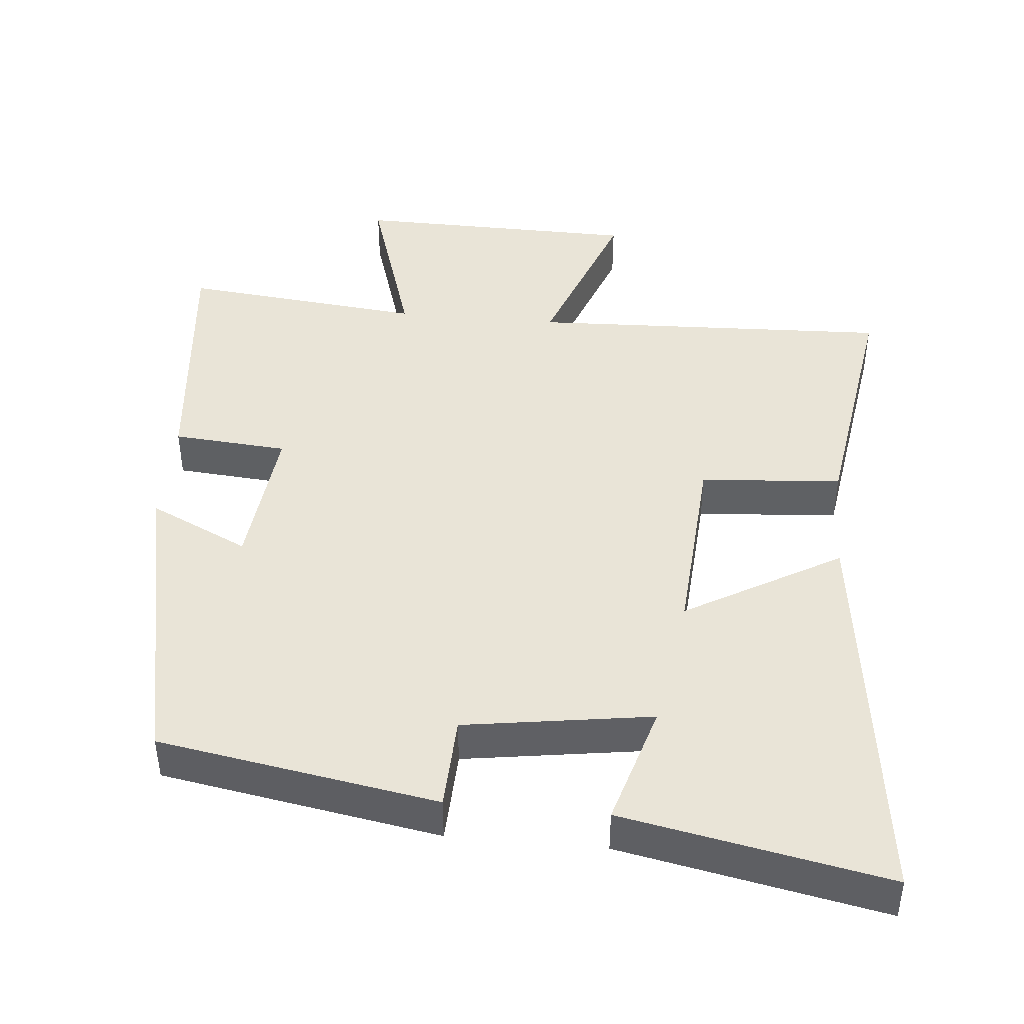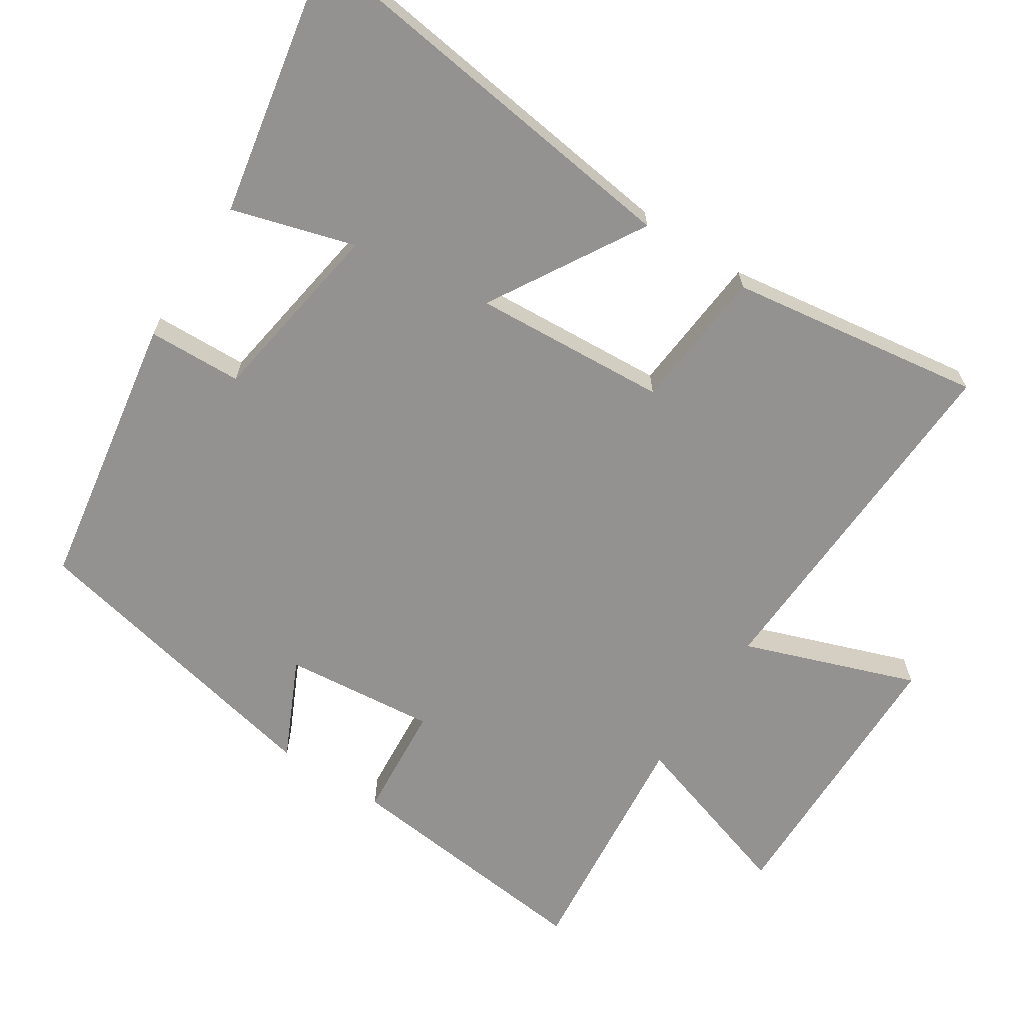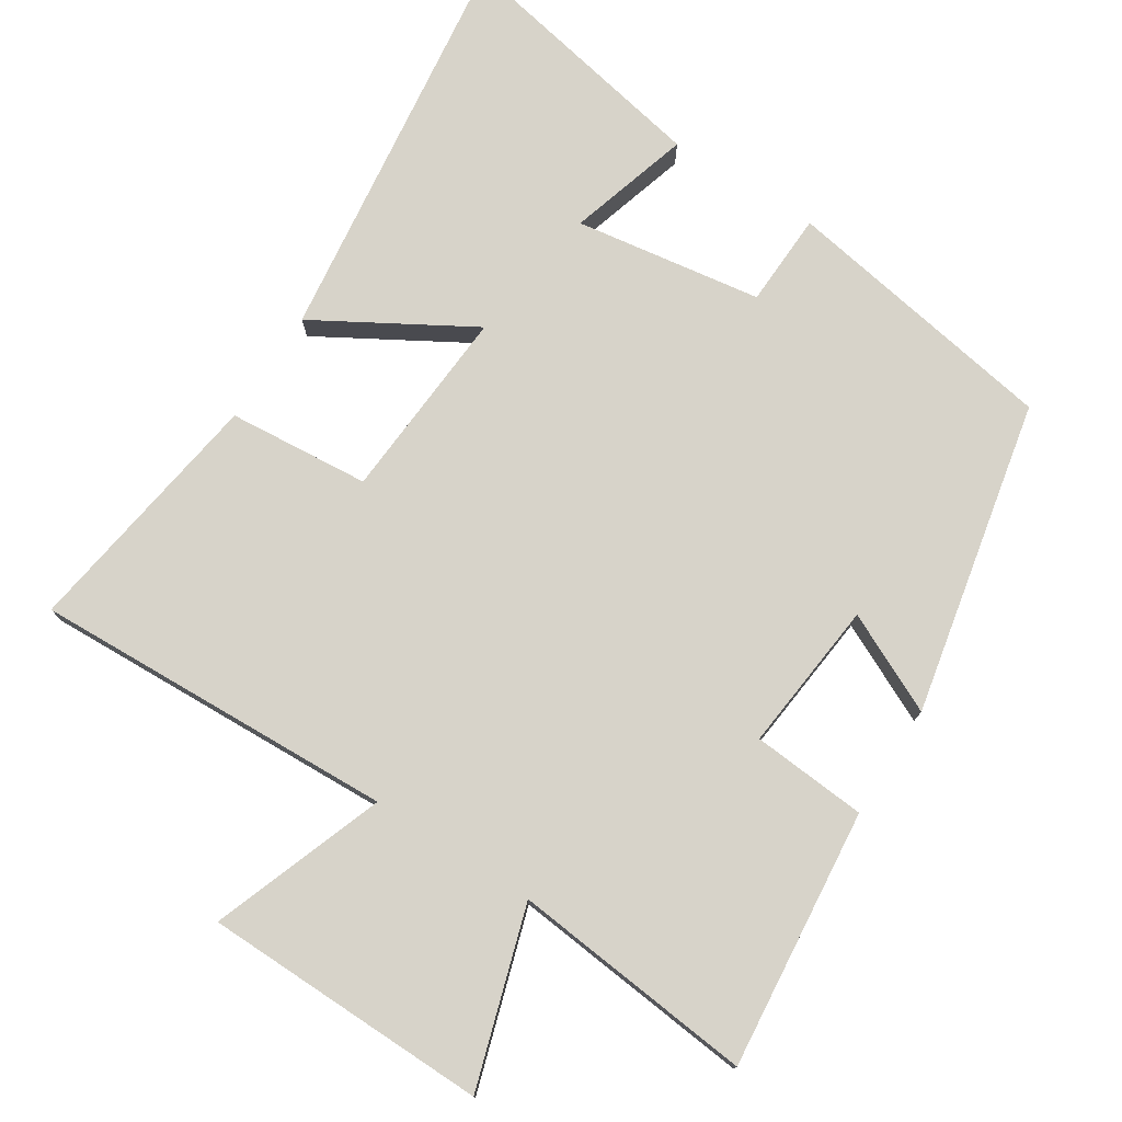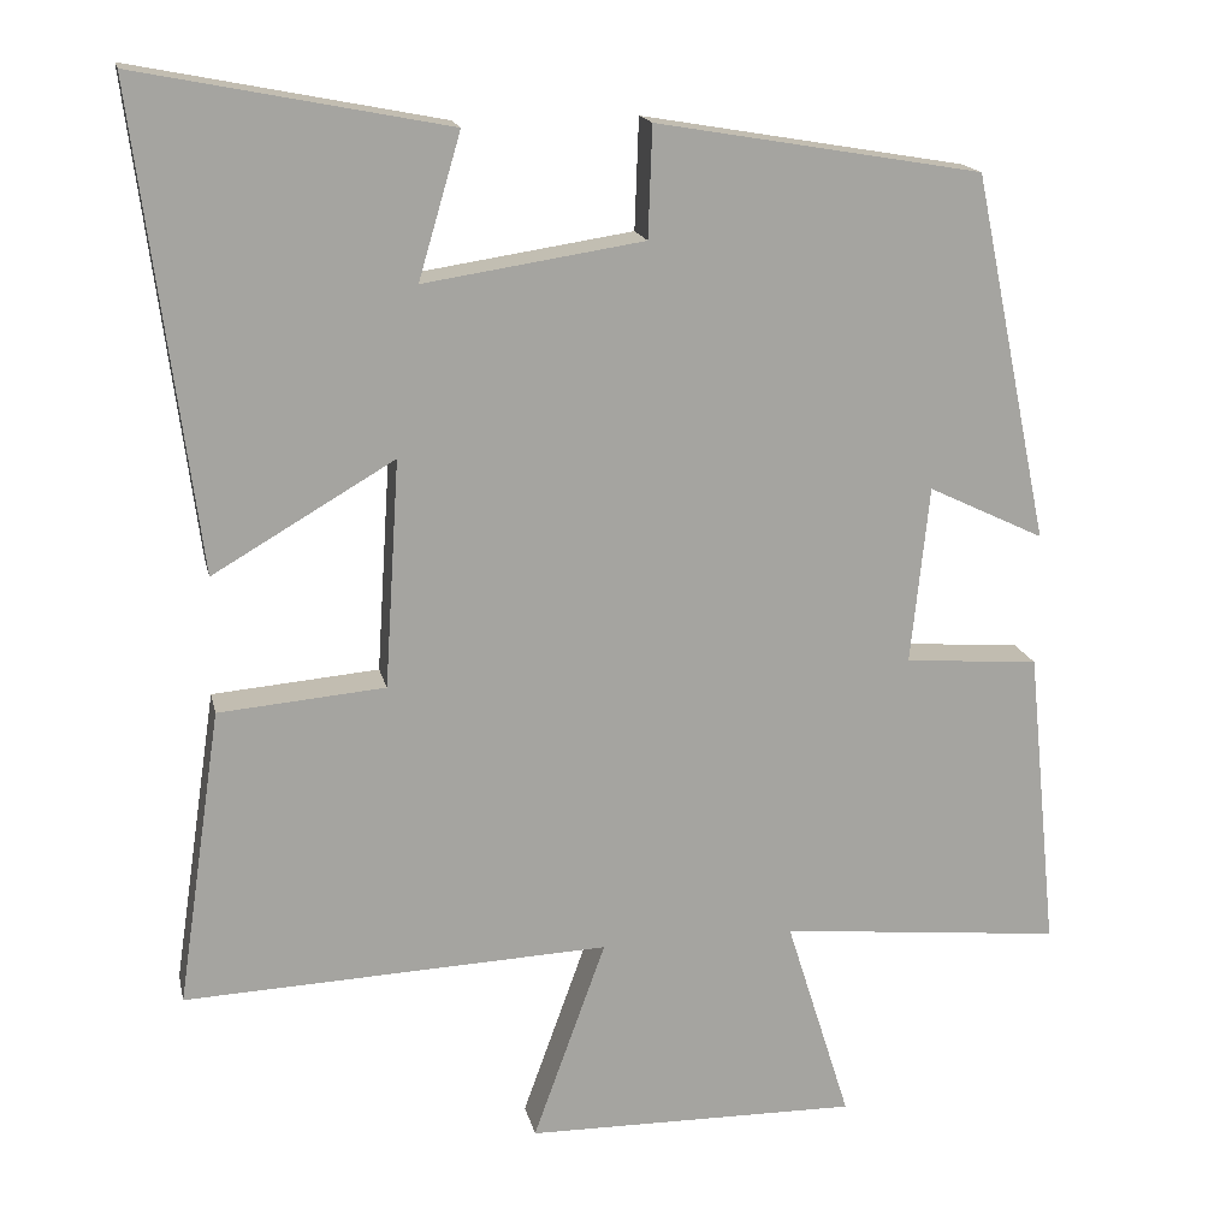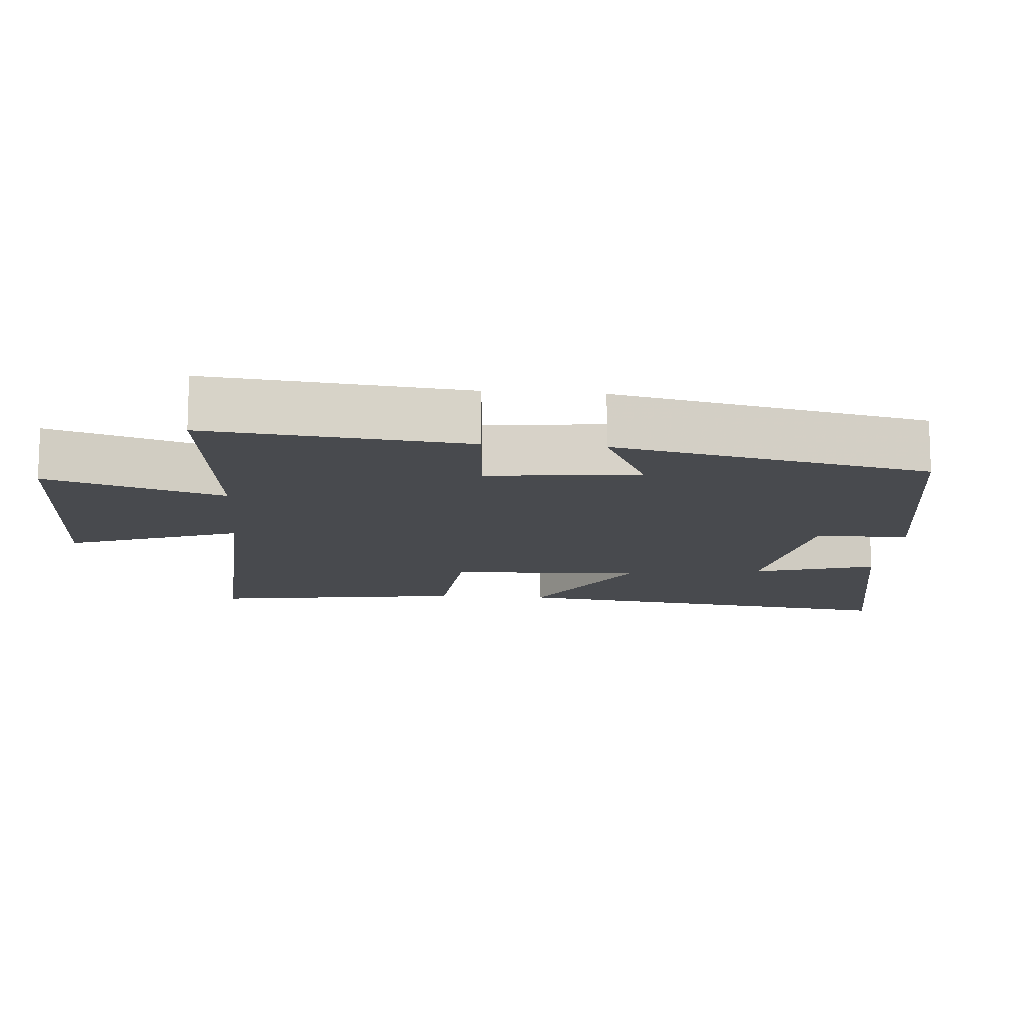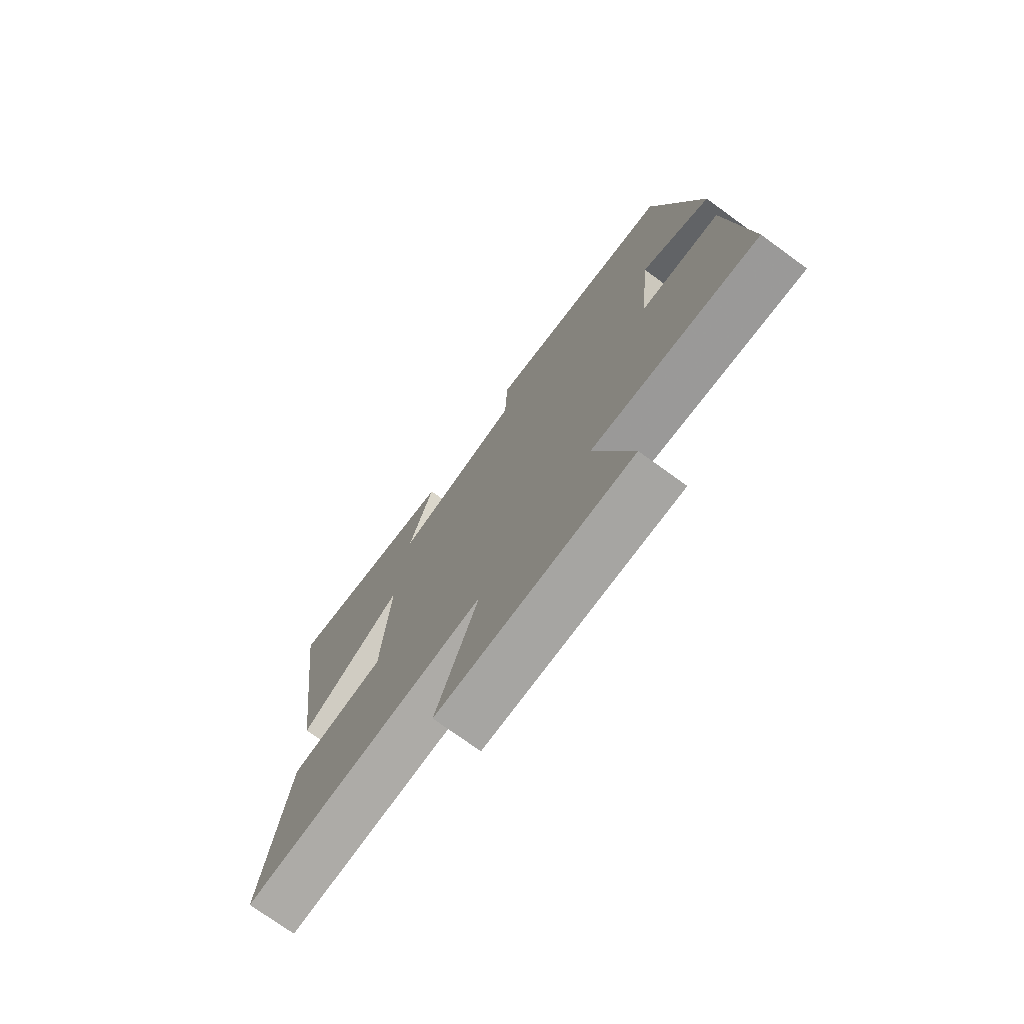
<metadata>
{"format":"obj","ext":"obj","renderer":"f3d","projection":"perspective","resolution":1024,"background":"white","views":[{"elev":43.5,"azim":5.4,"up":"+Y"},{"elev":-66.5,"azim":56.9,"up":"+Y"},{"elev":76.4,"azim":-147.3,"up":"+Y"},{"elev":16.9,"azim":167.8,"up":"+Z"},{"elev":-13.2,"azim":-94.7,"up":"+Y"},{"elev":-74.4,"azim":-126.0,"up":"+Z"}]}
</metadata>
<code>
v 0.574 0.07 0.573
v 0.5 0.07 0
v 0.282 0.07 0.127
v 0.3 0.07 -0.147
v 0.5 0.07 -0.164
v 0.553 0.07 -0.521
v 0.041 0.07 -0.5
v 0.129 0.07 -0.743
v -0.273 0.07 -0.749
v -0.195 0.07 -0.5
v -0.537 0.07 -0.535
v -0.5 0.07 -0.17
v -0.338 0.07 -0.157
v -0.36 0.07 0.057
v -0.5 0.07 -0.01
v -0.408 0.07 0.433
v -0.016 0.07 0.5
v -0.011 0.07 0.367
v 0.253 0.07 0.327
v 0.202 0.07 0.5
v 0.574 0 0.573
v 0.5 0 0
v 0.282 0 0.127
v 0.3 0 -0.147
v 0.5 0 -0.164
v 0.553 0 -0.521
v 0.041 0 -0.5
v 0.129 0 -0.743
v -0.273 0 -0.749
v -0.195 0 -0.5
v -0.537 0 -0.535
v -0.5 0 -0.17
v -0.338 0 -0.157
v -0.36 0 0.057
v -0.5 0 -0.01
v -0.408 0 0.433
v -0.016 0 0.5
v -0.011 0 0.367
v 0.253 0 0.327
v 0.202 0 0.5
f 19 20 1 2
f 18 19 2 3
f 16 17 18
f 15 16 18
f 14 15 18
f 18 3 4
f 14 18 4
f 13 14 4
f 13 4 5
f 12 13 5
f 11 12 5
f 10 11 5
f 7 8 9 10
f 7 10 5
f 5 6 7
f 22 21 40 39
f 23 22 39 38
f 38 37 36
f 38 36 35
f 38 35 34
f 24 23 38
f 24 38 34
f 24 34 33
f 25 24 33
f 25 33 32
f 25 32 31
f 25 31 30
f 30 29 28 27
f 25 30 27
f 27 26 25
f 1 21 22 2
f 2 22 23 3
f 3 23 24 4
f 4 24 25 5
f 5 25 26 6
f 6 26 27 7
f 7 27 28 8
f 8 28 29 9
f 9 29 30 10
f 10 30 31 11
f 11 31 32 12
f 12 32 33 13
f 13 33 34 14
f 14 34 35 15
f 15 35 36 16
f 16 36 37 17
f 17 37 38 18
f 18 38 39 19
f 19 39 40 20
f 20 40 21 1

</code>
